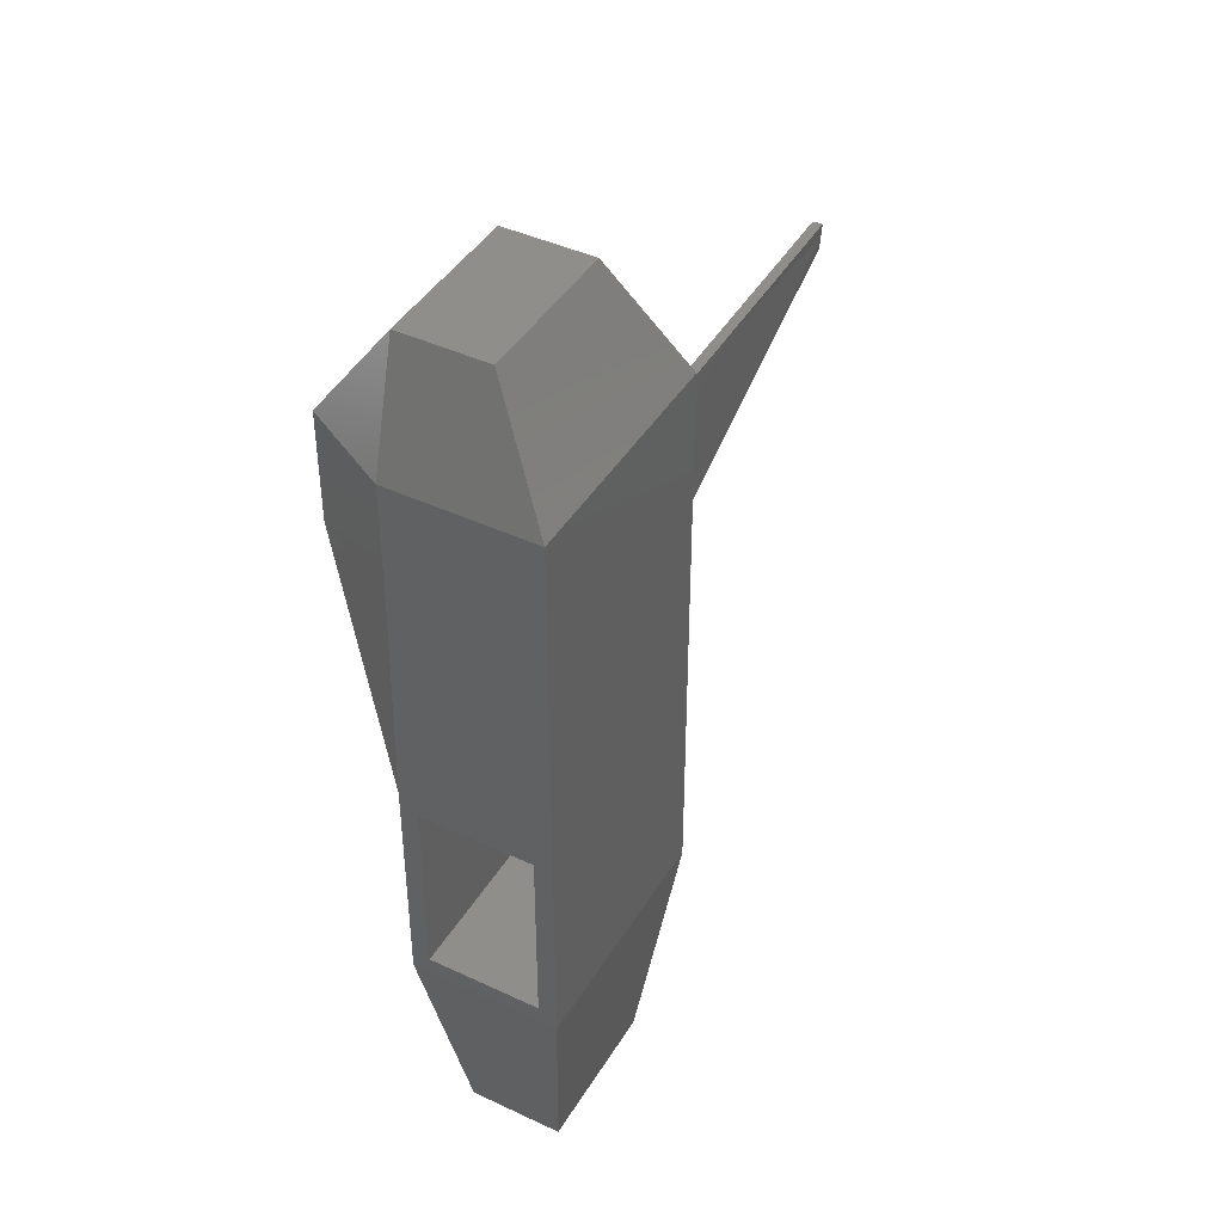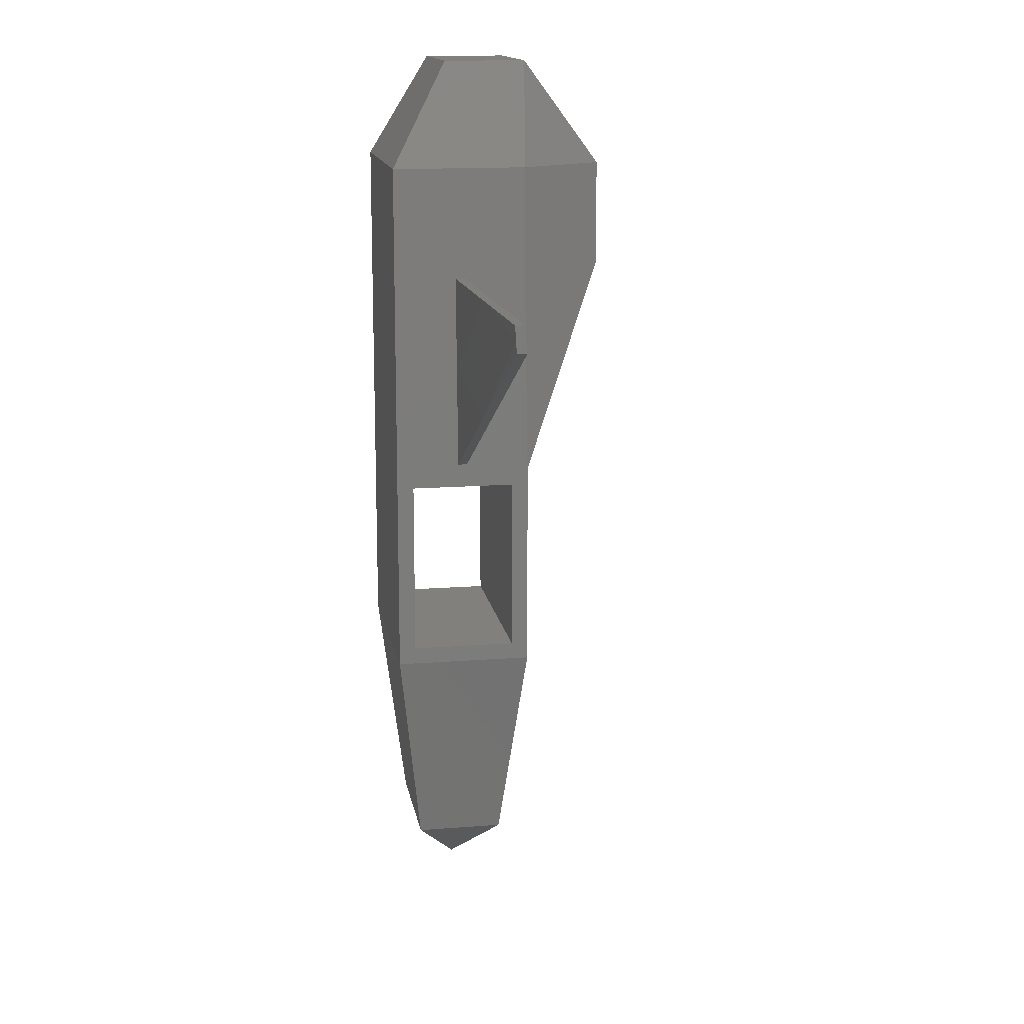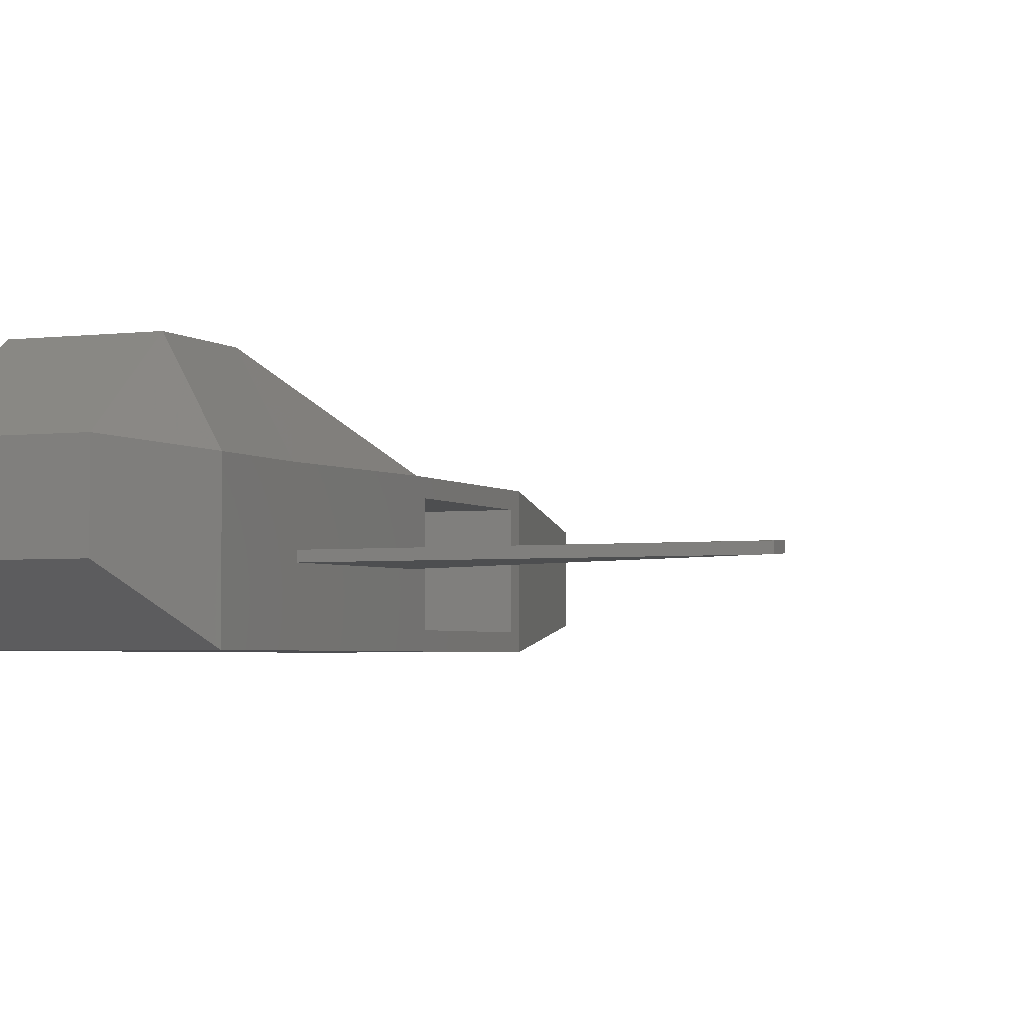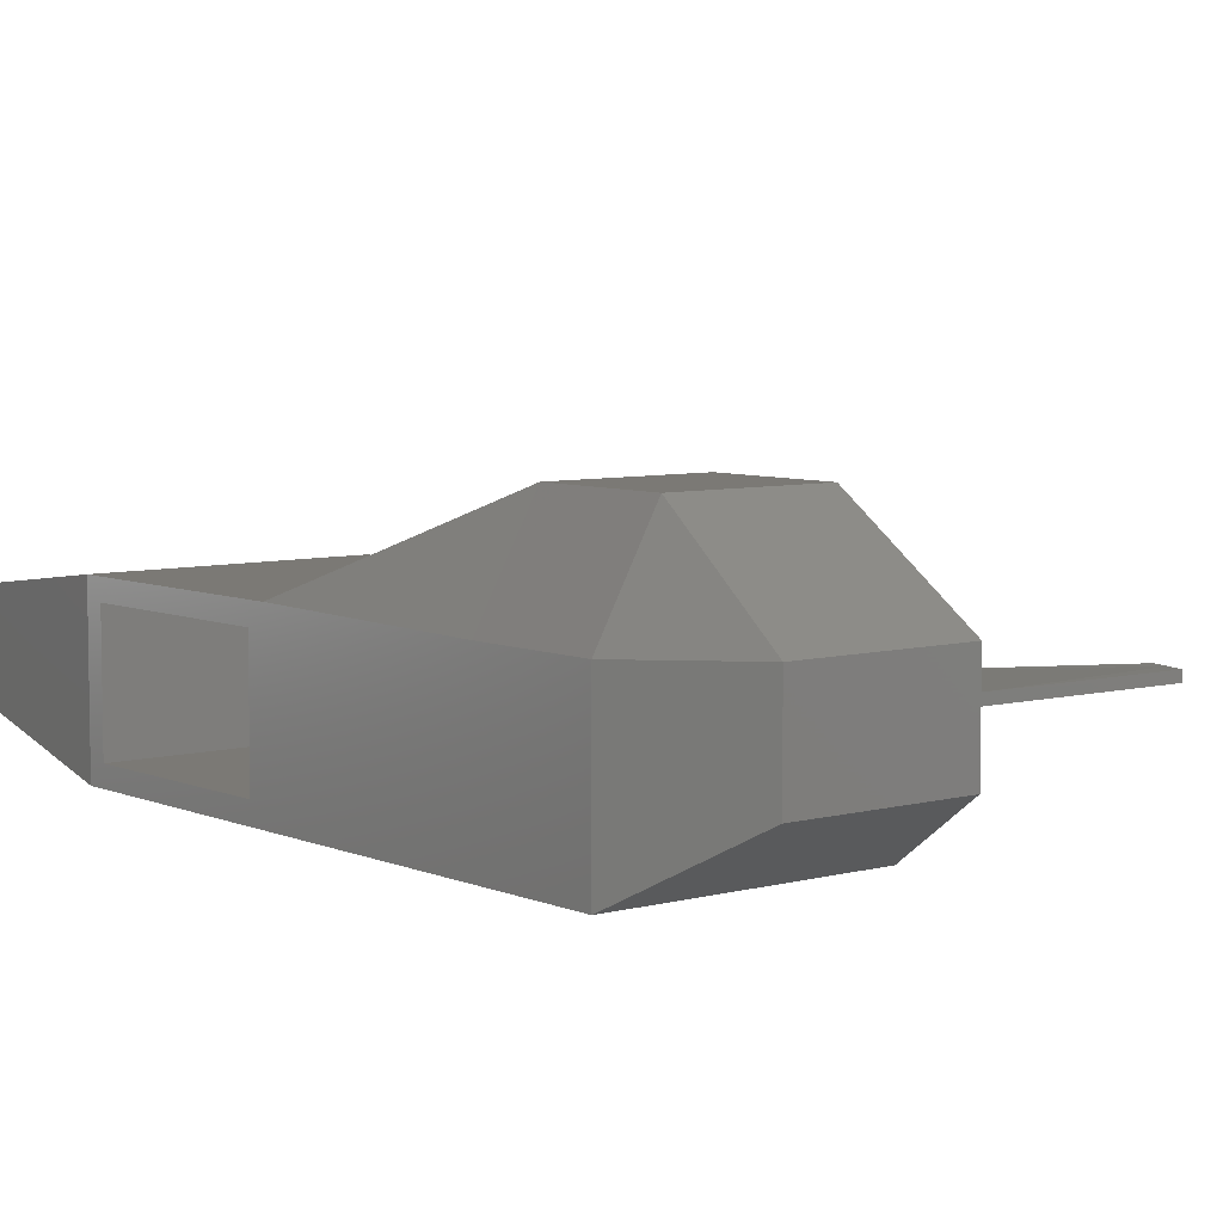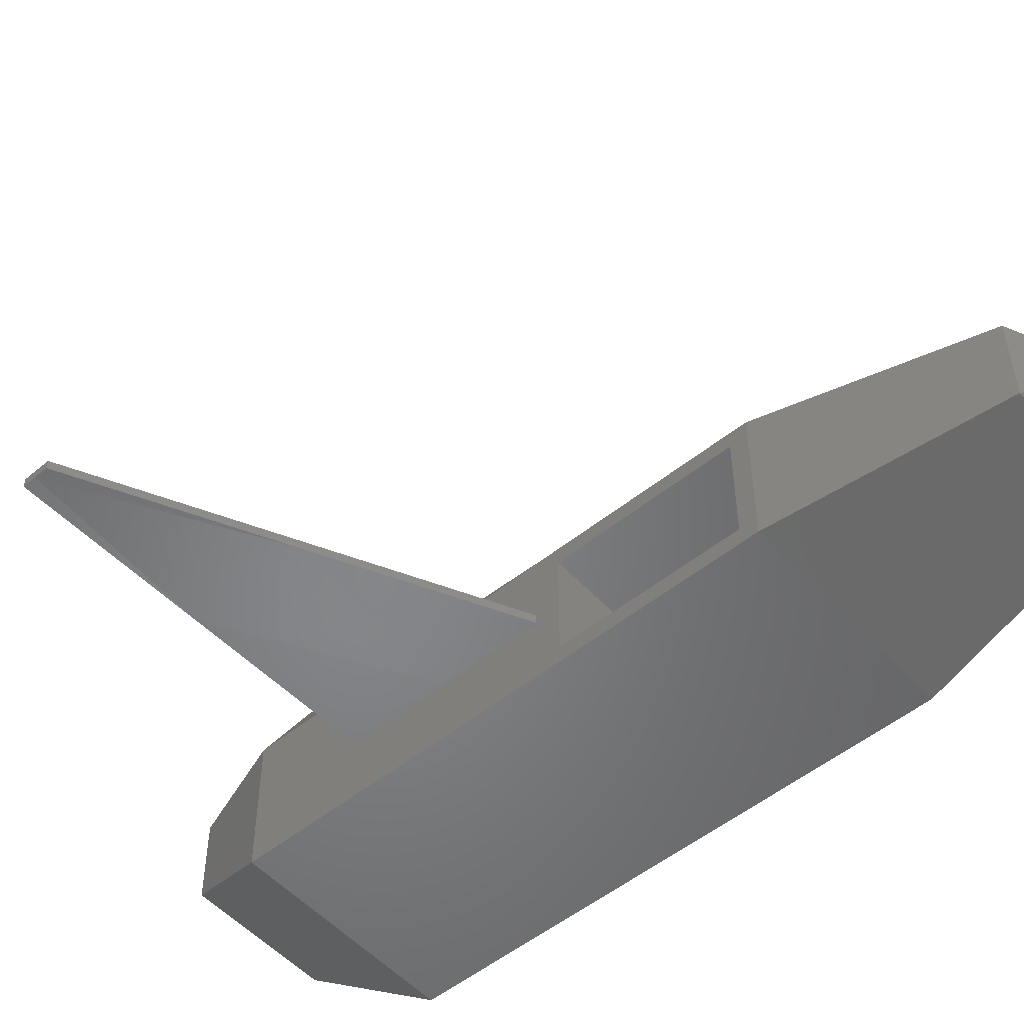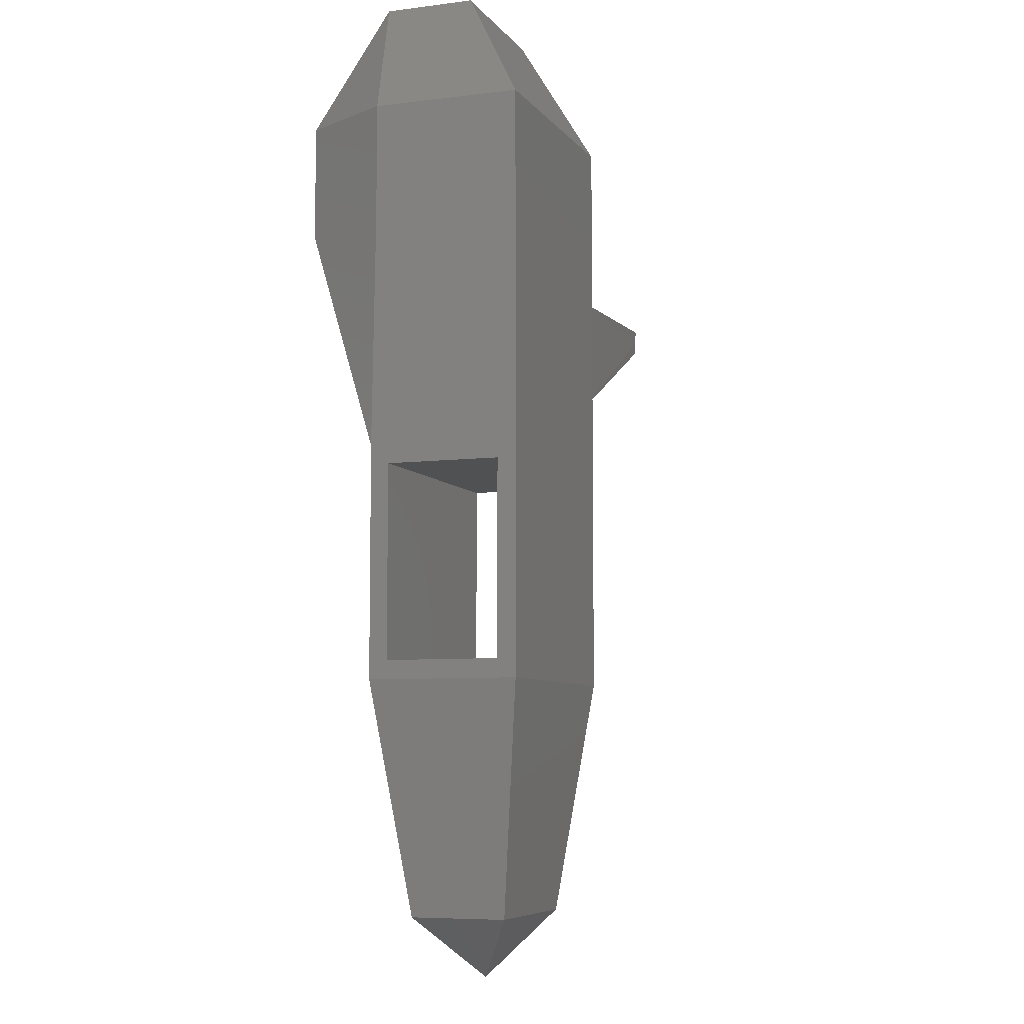
<metadata>
{"format":"stl","ext":"stl","renderer":"f3d","projection":"perspective","resolution":1024,"background":"white","views":[{"elev":42.9,"azim":119.1,"up":"+Y"},{"elev":14.5,"azim":-99.7,"up":"+Y"},{"elev":-3.2,"azim":-157.2,"up":"+Z"},{"elev":6.4,"azim":141.2,"up":"+Z"},{"elev":-52.4,"azim":-49.0,"up":"+Z"},{"elev":-6.9,"azim":110.2,"up":"+Y"}]}
</metadata>
<code>
# stl→obj: 221 verts, 442 faces
v 0.5 -0.478 0.2611
v -0.5 -0.478 0.2611
v -0.5 -1.434 0.2611
v 0.5 -1.434 0.2611
v 0 0 -1
v -1 0.956 -1
v 0 1.912 -1
v 1 0.956 -1
v 0 3.824 -0.4632
v -0.642 3.824 -0.08892
v 0 3.824 0.2853
v 0.642 3.824 -0.08892
v 0.786 0.956 0.6305
v 1 0.956 0.2462
v 0.786 1.912 0.6157
v -0.786 0.956 0.6305
v 0 0 0.2611
v 0 1.912 1
v 0.5 -1.434 -1
v -0.5 -1.434 -1
v -0.5 -0.478 -1
v 0.5 -0.478 -1
v -1 0.956 0.2462
v -1 1.848 -0.3423
v -1 0.9562 -0.3352
v -1 0.06419 -0.3281
v -0.817 -2.868 0.1457
v 0 -3.824 0.0303
v 0.817 -2.868 0.1457
v 0 -1.912 0.2611
v -1 2.39 -1
v 0 2.868 -1
v 1 2.39 -1
v 1 2.39 0.2314
v 0.572 2.39 1
v 0.786 2.868 0.6157
v -0.817 -2.868 -0.8846
v -0.634 -3.824 -0.3695
v -1 -1.912 -0.3695
v 0 2.868 1
v -0.572 2.39 1
v 0.817 -2.868 -0.8846
v 0 -3.824 -0.7692
v 0 -1.912 -1
v 0.634 -3.824 -0.3695
v 1 -1.912 -0.3695
v -1 2.868 -0.3843
v -1 1.959 -0.4446
v -1 1.959 -0.324
v -1 2.39 0.2314
v 0.821 3.346 -0.7316
v -0.821 3.346 -0.7316
v 0.821 3.346 0.2583
v 1 2.868 -0.3843
v 0.607 3.346 0.6427
v -0.607 3.346 0.6427
v -0.821 3.346 0.2583
v -0.786 2.868 0.6157
v -0.317 -4.084 -0.5693
v -0.317 -4.084 -0.1696
v 0.317 -4.084 -0.5693
v 0.317 -4.084 -0.1696
v 1 1.912 -0.3843
v -0.786 1.912 0.6157
v 1 0 -0.3695
v -1 -1.396 0.1457
v -1 -1.396 0.2226
v -1 -0.5165 0.2226
v -1 -0.5165 0.1457
v -1 -0.1539 -0.3695
v -1 -0.07693 0.1842
v -1 -0.01051 -0.2938
v -1 -0.01051 -0.4451
v -1 -0.07693 -0.9231
v -1 -0.5165 -0.8846
v -1 -0.5165 -0.9615
v -1 -1.396 -0.9615
v -1 -1.396 -0.8846
v -1 -1.758 -0.3695
v -1 -1.835 -0.9231
v -1 -1.835 0.1842
v 1 -0.5165 0.1457
v 1 -0.5165 0.2226
v 1 -1.396 0.2226
v 1 -1.396 0.1457
v 1 -1.758 -0.3695
v 1 -1.835 0.1842
v 1 -1.835 -0.9231
v 1 -1.396 -0.8846
v 1 -1.396 -0.9615
v 1 -0.5165 -0.9615
v 1 -0.5165 -0.8846
v 1 -0.1539 -0.3695
v 1 -0.07693 -0.9231
v 1 -0.07693 0.1842
v 0.5 -1.357 0.1072
v -0.5 -1.357 0.1072
v -0.5 -0.5549 0.1072
v 0.5 -0.5549 0.1072
v 0 -1.758 0.1072
v 0 -1.758 -0.8461
v 0.5 -1.357 -0.8461
v 0.5 -0.5549 -0.8461
v -0.5 -1.357 -0.8461
v -0.5 -0.5549 -0.8461
v 0 -0.1539 -0.8461
v 0 -0.1539 0.1072
v 0.5 -1.912 0.2611
v 1 -1.434 0.2611
v -1 -1.434 0.2611
v -0.5 -1.912 0.2611
v -0.5 0 0.2611
v -1 -0.478 0.2611
v 1 -0.478 0.2611
v 0.5 0 0.2611
v 0.5 0 -1
v 1 0 -1
v 1 1.912 -1
v -1 1.912 -1
v -1 0 -1
v -0.5 0 -1
v -0.642 3.824 -0.4632
v 0.642 3.824 -0.4632
v 0.642 3.824 0.2853
v -0.642 3.824 0.2853
v 0.572 1.912 1
v 1 1.912 0.2314
v 1 0 0.2611
v -1 0 0.2611
v -0.572 1.912 1
v 1 -0.478 -1
v -1 -0.478 -1
v -0.5 -1.912 -1
v -1 -1.434 -1
v 1 -1.434 -1
v 0.5 -1.912 -1
v -1 0 -0.4458
v -1 0.06374 -0.4115
v -1 1.848 -0.4257
v -1 1.912 -0.4607
v -1 1.912 0.2314
v -1 1.912 -0.308
v -1 0 -0.2931
v -0.634 -3.824 0.0303
v -1 -1.912 0.2611
v 1 -1.912 0.2611
v 0.634 -3.824 0.0303
v 1 2.868 -1
v -1 2.868 -1
v 0.572 2.868 1
v 1 2.868 0.2314
v -0.634 -3.824 -0.7692
v -1 -1.912 -1
v -0.572 2.868 1
v 0.634 -3.824 -0.7692
v 1 -1.912 -1
v -1 2.868 0.2314
v 0 -4.343 -0.3695
v -1 -0.1154 0.1457
v -1 -0.5549 0.1072
v -1 -0.03846 0.2226
v -1 -1.874 0.2226
v -1 -1.357 0.1072
v -1 -1.797 0.1457
v -1 -0.1154 -0.8846
v -1 -0.1539 -0.8461
v -1 -0.03846 -0.9615
v -1 -0.1539 0.1072
v -1 -1.797 -0.8846
v -1 -1.357 -0.8461
v -1 -1.874 -0.9615
v -1 -0.5549 -0.8461
v -1 -1.758 0.1072
v -1 -1.758 -0.8461
v 1 -1.797 0.1457
v 1 -1.357 0.1072
v 1 -1.874 0.2226
v 1 -0.03846 0.2226
v 1 -0.5549 0.1072
v 1 -0.1154 0.1457
v 1 -1.797 -0.8846
v 1 -1.758 -0.8461
v 1 -1.874 -0.9615
v 1 -1.758 0.1072
v 1 -0.1154 -0.8846
v 1 -0.5549 -0.8461
v 1 -0.03846 -0.9615
v 1 -1.357 -0.8461
v 1 -0.1539 0.1072
v 1 -0.1539 -0.8461
v -0.5 -0.1539 0.1072
v -0.5 -1.758 0.1072
v 0.5 -1.758 0.1072
v 0.5 -0.1539 0.1072
v -0.5 -1.758 -0.8461
v 0.5 -1.758 -0.8461
v -0.5 -0.1539 -0.8461
v 0.5 -0.1539 -0.8461
v -1 0.9558 -0.4186
v -4.271 1.705 -0.3698
v -4.271 1.82 -0.3352
v -4.271 1.82 -0.4186
v -4.271 1.934 -0.384
v -1 0.06397 -0.3698
v -1 1.848 -0.384
v -2.636 0.8848 -0.3281
v -2.636 0.8846 -0.4115
v -2.636 1.891 -0.3423
v -2.636 1.891 -0.4257
v -4.271 1.705 -0.4115
v -4.271 1.934 -0.4257
v -4.271 1.934 -0.3423
v -4.271 1.705 -0.3281
v 1 -0.956 0.2611
v -1 -0.956 0.2611
v 1 -0.956 -1
v -1 -0.956 -1
v -1 -0.956 0.1072
v -1 -0.956 -0.8461
v 1 -0.956 0.1072
v 1 -0.956 -0.8461
f 1 2 3
f 1 3 4
f 5 6 7
f 5 7 8
f 9 10 11
f 9 11 12
f 13 14 15
f 16 17 13
f 16 13 18
f 19 20 21
f 21 22 19
f 23 24 25
f 23 25 26
f 27 28 29
f 27 29 30
f 7 31 32
f 7 32 33
f 15 34 35
f 34 36 35
f 37 38 27
f 37 27 39
f 18 35 40
f 18 40 41
f 42 43 37
f 42 37 44
f 29 45 42
f 29 42 46
f 47 31 48
f 47 48 49
f 47 49 50
f 9 51 32
f 32 52 9
f 51 12 53
f 51 53 54
f 40 55 11
f 11 56 40
f 56 57 58
f 38 59 60
f 43 61 59
f 45 62 61
f 28 60 62
f 63 33 54
f 63 54 34
f 41 58 50
f 41 50 64
f 16 64 23
f 52 47 57
f 52 57 10
f 8 63 14
f 8 14 65
f 55 36 53
f 66 67 68
f 68 69 66
f 70 71 72
f 70 72 73
f 70 73 74
f 75 76 77
f 75 77 78
f 79 80 39
f 79 39 81
f 82 83 84
f 82 84 85
f 86 87 46
f 86 46 88
f 89 90 91
f 91 92 89
f 93 94 65
f 93 65 95
f 96 97 98
f 98 99 96
f 100 86 101
f 100 101 79
f 102 103 104
f 103 105 104
f 106 93 107
f 106 107 70
f 4 108 109
f 3 110 111
f 2 112 113
f 1 114 115
f 116 5 8
f 8 117 116
f 8 7 118
f 119 7 6
f 120 6 121
f 6 5 121
f 10 9 122
f 123 9 12
f 12 11 124
f 11 10 125
f 13 15 126
f 127 15 14
f 14 13 128
f 112 17 16
f 16 129 112
f 16 18 130
f 126 18 13
f 13 17 115
f 13 115 128
f 22 116 131
f 21 132 121
f 20 133 134
f 19 135 136
f 137 138 120
f 138 6 120
f 119 6 139
f 119 139 140
f 141 142 24
f 141 24 23
f 26 143 129
f 129 23 26
f 28 27 144
f 27 30 111
f 111 145 27
f 146 108 29
f 108 30 29
f 29 28 147
f 7 33 118
f 33 32 148
f 149 32 31
f 31 7 119
f 15 35 126
f 35 36 150
f 151 36 34
f 34 15 127
f 38 37 152
f 37 39 153
f 145 39 27
f 27 38 144
f 18 41 130
f 41 40 154
f 150 40 35
f 35 18 126
f 155 43 42
f 42 44 136
f 42 136 156
f 133 44 37
f 37 153 133
f 152 37 43
f 147 45 29
f 29 46 146
f 156 46 42
f 155 42 45
f 140 48 119
f 48 31 119
f 31 47 149
f 157 47 50
f 49 142 141
f 141 50 49
f 149 52 32
f 32 51 148
f 51 9 123
f 122 9 52
f 148 51 54
f 54 53 151
f 53 12 124
f 123 12 51
f 56 11 125
f 124 11 55
f 150 55 40
f 40 56 154
f 154 56 58
f 58 57 157
f 125 57 56
f 144 38 60
f 158 60 59
f 152 59 38
f 43 59 152
f 158 59 61
f 61 43 155
f 45 61 155
f 158 61 62
f 62 45 147
f 147 28 62
f 62 60 158
f 144 60 28
f 118 33 63
f 63 34 127
f 151 34 54
f 148 54 33
f 130 41 64
f 64 50 141
f 157 50 58
f 154 58 41
f 129 16 23
f 141 23 64
f 130 64 16
f 52 10 122
f 125 10 57
f 57 47 157
f 47 52 149
f 117 8 65
f 65 14 128
f 127 14 63
f 118 63 8
f 55 53 124
f 53 36 151
f 36 55 150
f 69 159 160
f 68 113 161
f 67 162 110
f 66 163 164
f 70 74 165
f 70 165 166
f 137 120 167
f 137 167 74
f 137 74 73
f 143 72 71
f 143 71 161
f 161 129 143
f 70 168 159
f 159 71 70
f 78 169 170
f 77 134 171
f 76 167 132
f 75 172 165
f 79 81 164
f 79 164 173
f 145 162 39
f 162 81 39
f 153 39 171
f 39 80 171
f 80 79 169
f 79 174 169
f 85 175 176
f 84 109 177
f 83 178 114
f 82 179 180
f 86 88 181
f 86 181 182
f 156 183 46
f 183 88 46
f 146 46 177
f 46 87 177
f 87 86 175
f 86 184 175
f 92 185 186
f 91 131 187
f 90 183 135
f 89 188 181
f 93 95 180
f 93 180 189
f 178 95 65
f 65 128 178
f 65 94 187
f 65 187 117
f 93 190 185
f 185 94 93
f 98 160 191
f 97 192 163
f 96 176 193
f 99 194 179
f 173 192 79
f 192 100 79
f 195 174 79
f 79 101 195
f 196 101 86
f 86 182 196
f 86 100 193
f 193 184 86
f 104 170 195
f 105 197 172
f 103 186 198
f 102 196 188
f 197 106 70
f 70 166 197
f 191 168 70
f 191 70 107
f 189 194 93
f 194 107 93
f 190 93 198
f 93 106 198
f 6 138 199
f 199 139 6
f 200 201 202
f 201 203 202
f 204 138 137
f 204 137 73
f 204 73 72
f 72 143 204
f 143 26 204
f 205 24 142
f 205 142 49
f 205 49 48
f 205 48 140
f 140 139 205
f 206 200 207
f 206 207 204
f 206 25 208
f 208 201 206
f 209 203 208
f 209 208 205
f 209 199 207
f 207 202 209
f 210 200 202
f 211 202 203
f 212 203 201
f 213 201 200
f 200 206 213
f 26 206 204
f 138 204 207
f 207 200 210
f 201 208 212
f 208 25 24
f 25 206 26
f 206 201 213
f 203 209 211
f 139 209 205
f 24 205 208
f 208 203 212
f 202 207 210
f 207 199 138
f 199 209 139
f 209 202 211
f 214 1 4
f 30 4 3
f 215 3 2
f 17 2 1
f 216 19 22
f 5 22 21
f 217 21 20
f 44 20 19
f 218 66 69
f 71 69 68
f 215 68 67
f 81 67 66
f 219 75 78
f 80 78 77
f 217 77 76
f 74 76 75
f 220 82 85
f 87 85 84
f 214 84 83
f 95 83 82
f 221 89 92
f 94 92 91
f 216 91 90
f 88 90 89
f 107 99 98
f 218 98 97
f 100 97 96
f 220 96 99
f 101 102 104
f 219 104 105
f 106 105 103
f 221 103 102
f 214 4 109
f 146 109 108
f 30 108 4
f 30 3 111
f 145 111 110
f 110 3 215
f 2 113 215
f 113 112 129
f 17 112 2
f 17 1 115
f 128 115 114
f 214 114 1
f 22 131 216
f 131 116 117
f 116 22 5
f 21 121 5
f 120 121 132
f 217 132 21
f 217 20 134
f 153 134 133
f 44 133 20
f 44 19 136
f 156 136 135
f 135 19 216
f 69 160 218
f 160 159 168
f 159 69 71
f 68 161 71
f 129 161 113
f 215 113 68
f 215 67 110
f 145 110 162
f 81 162 67
f 81 66 164
f 173 164 163
f 163 66 218
f 78 170 219
f 170 169 174
f 169 78 80
f 77 171 80
f 171 134 153
f 134 77 217
f 76 132 217
f 132 167 120
f 74 167 76
f 74 75 165
f 166 165 172
f 172 75 219
f 85 176 220
f 176 175 184
f 175 85 87
f 84 177 87
f 177 109 146
f 109 84 214
f 83 114 214
f 114 178 128
f 95 178 83
f 95 82 180
f 189 180 179
f 179 82 220
f 92 186 221
f 186 185 190
f 185 92 94
f 91 187 94
f 117 187 131
f 216 131 91
f 216 90 135
f 156 135 183
f 88 183 90
f 88 89 181
f 182 181 188
f 188 89 221
f 107 98 191
f 168 191 160
f 218 160 98
f 218 97 163
f 163 192 173
f 192 97 100
f 96 193 100
f 184 193 176
f 220 176 96
f 220 99 179
f 189 179 194
f 107 194 99
f 101 104 195
f 174 195 170
f 219 170 104
f 219 105 172
f 172 197 166
f 197 105 106
f 103 198 106
f 190 198 186
f 221 186 103
f 221 102 188
f 182 188 196
f 101 196 102

</code>
